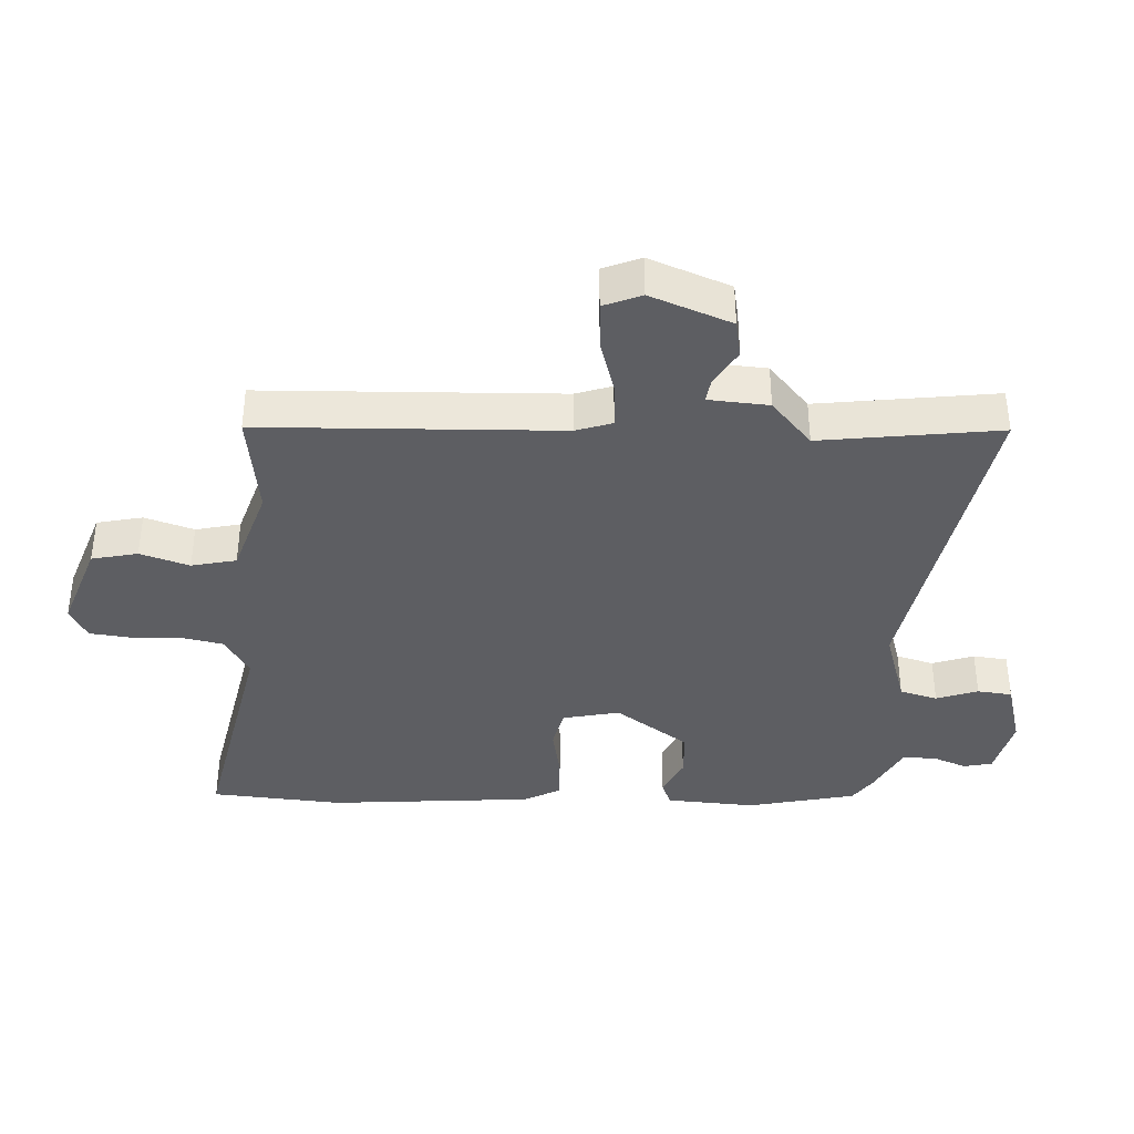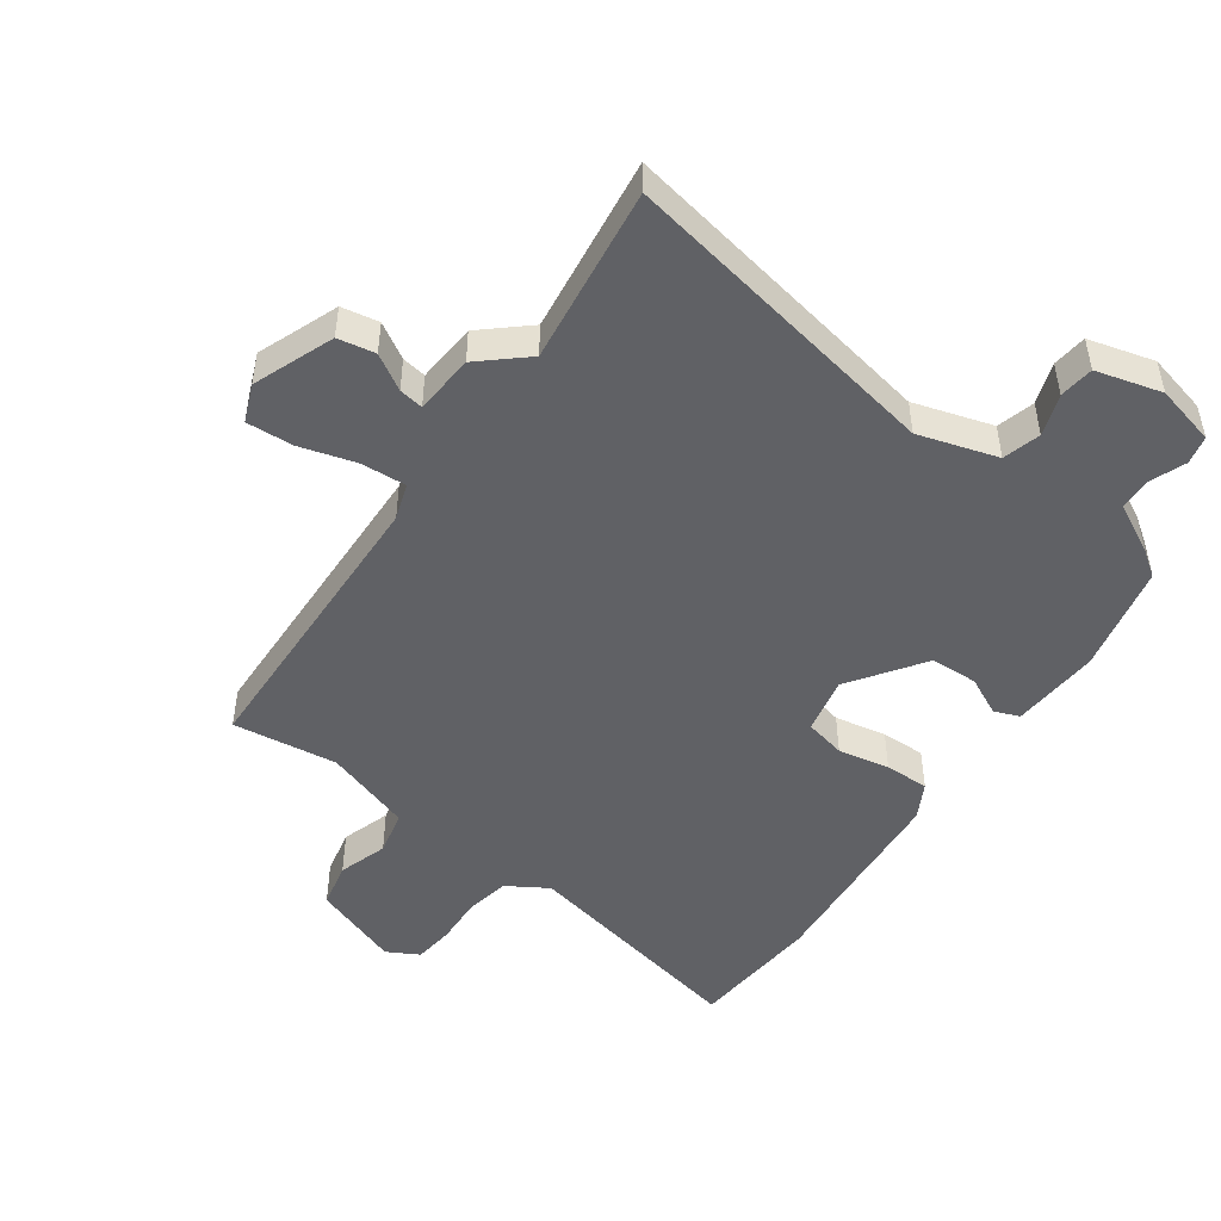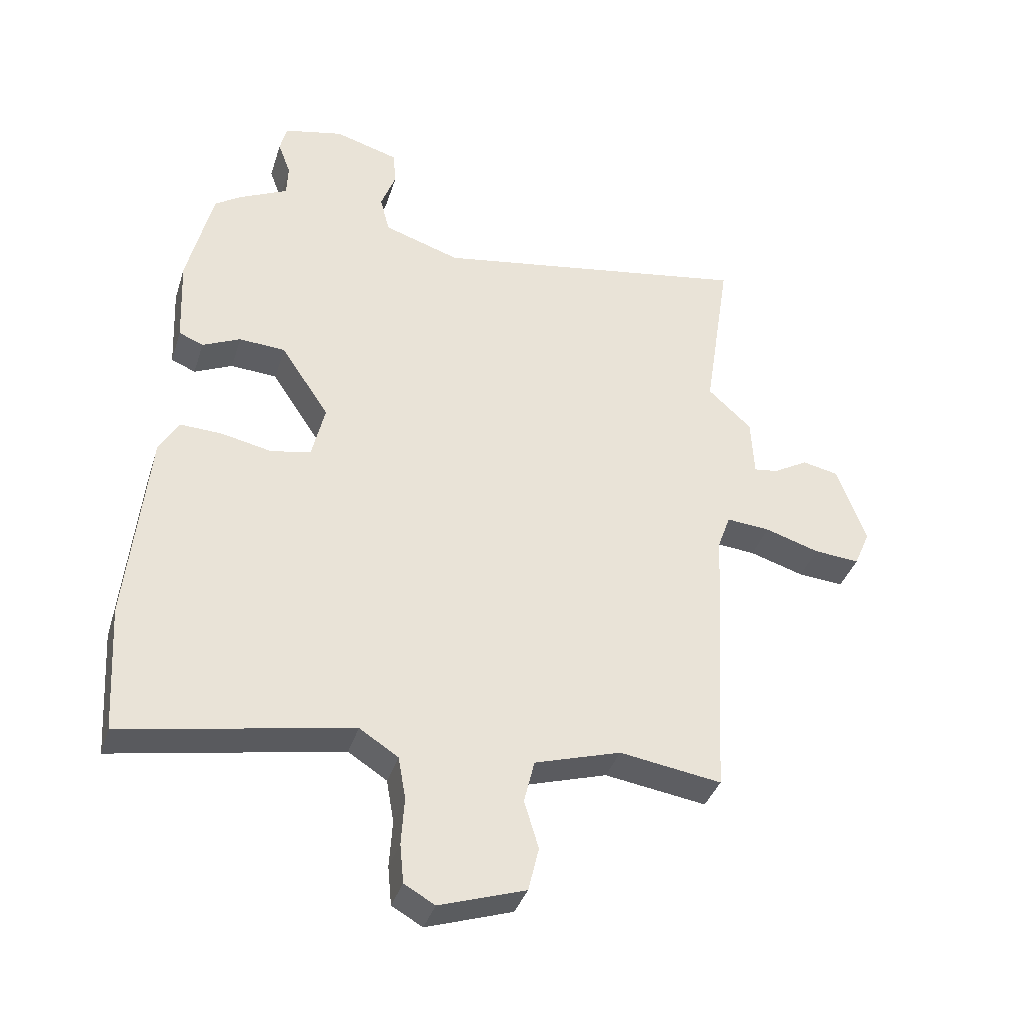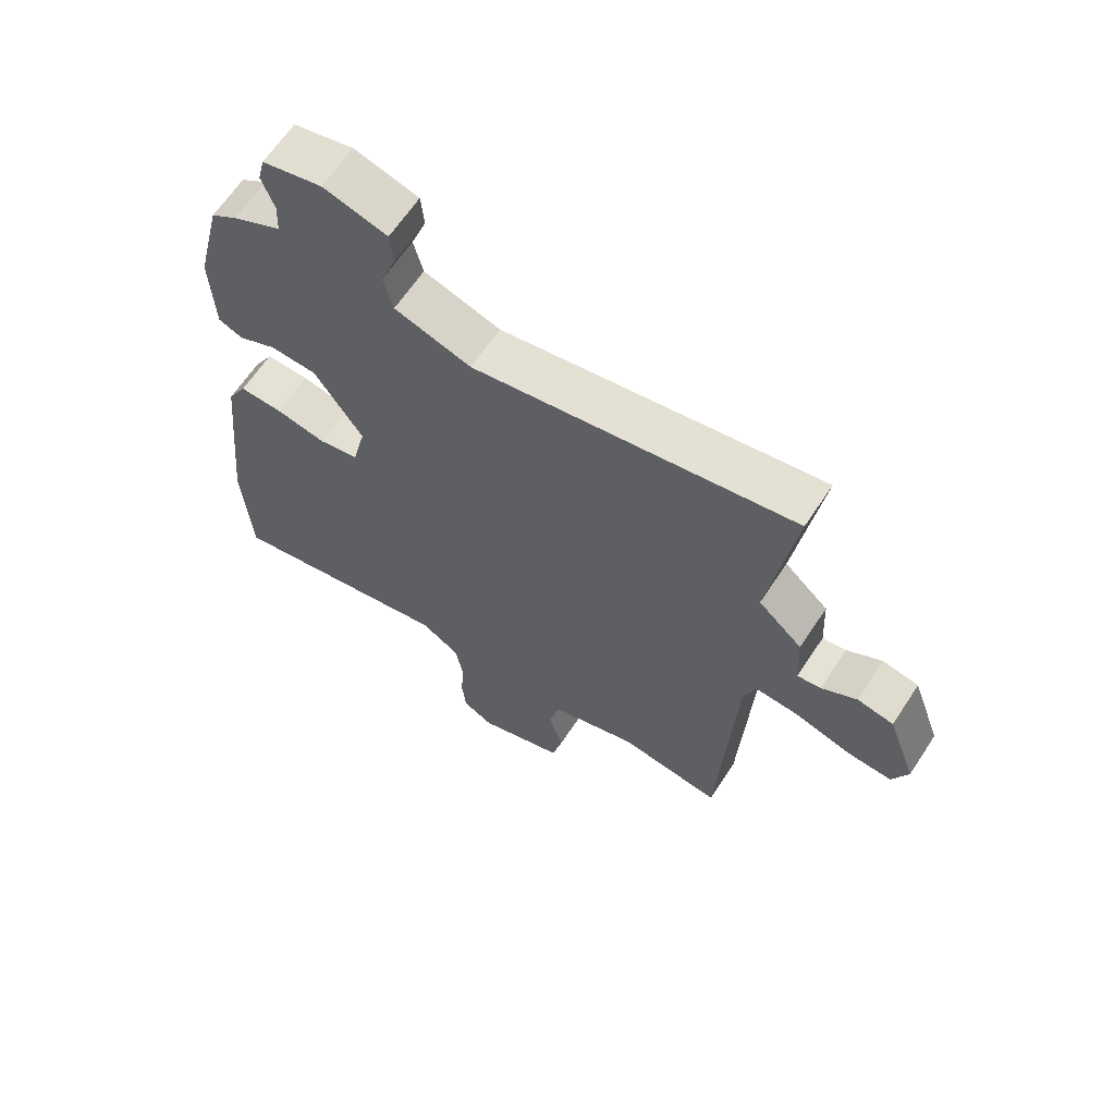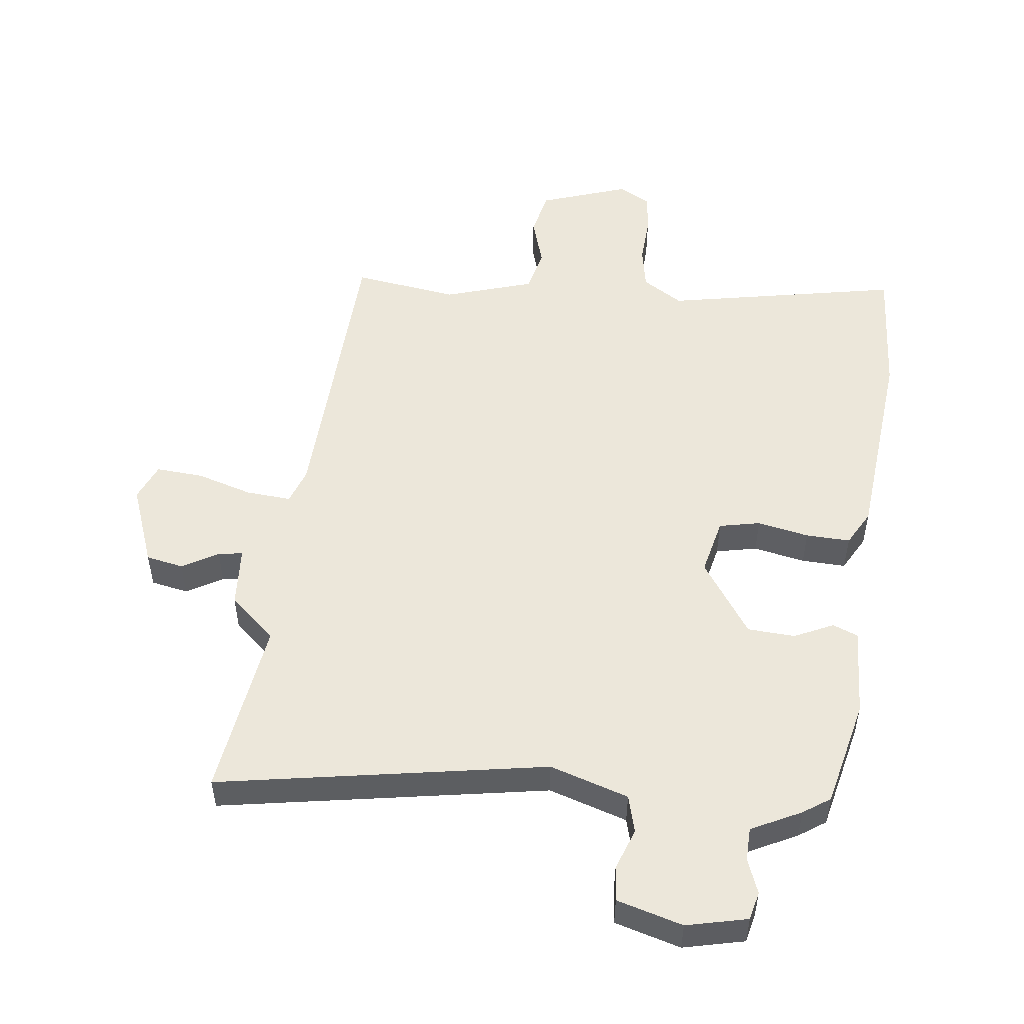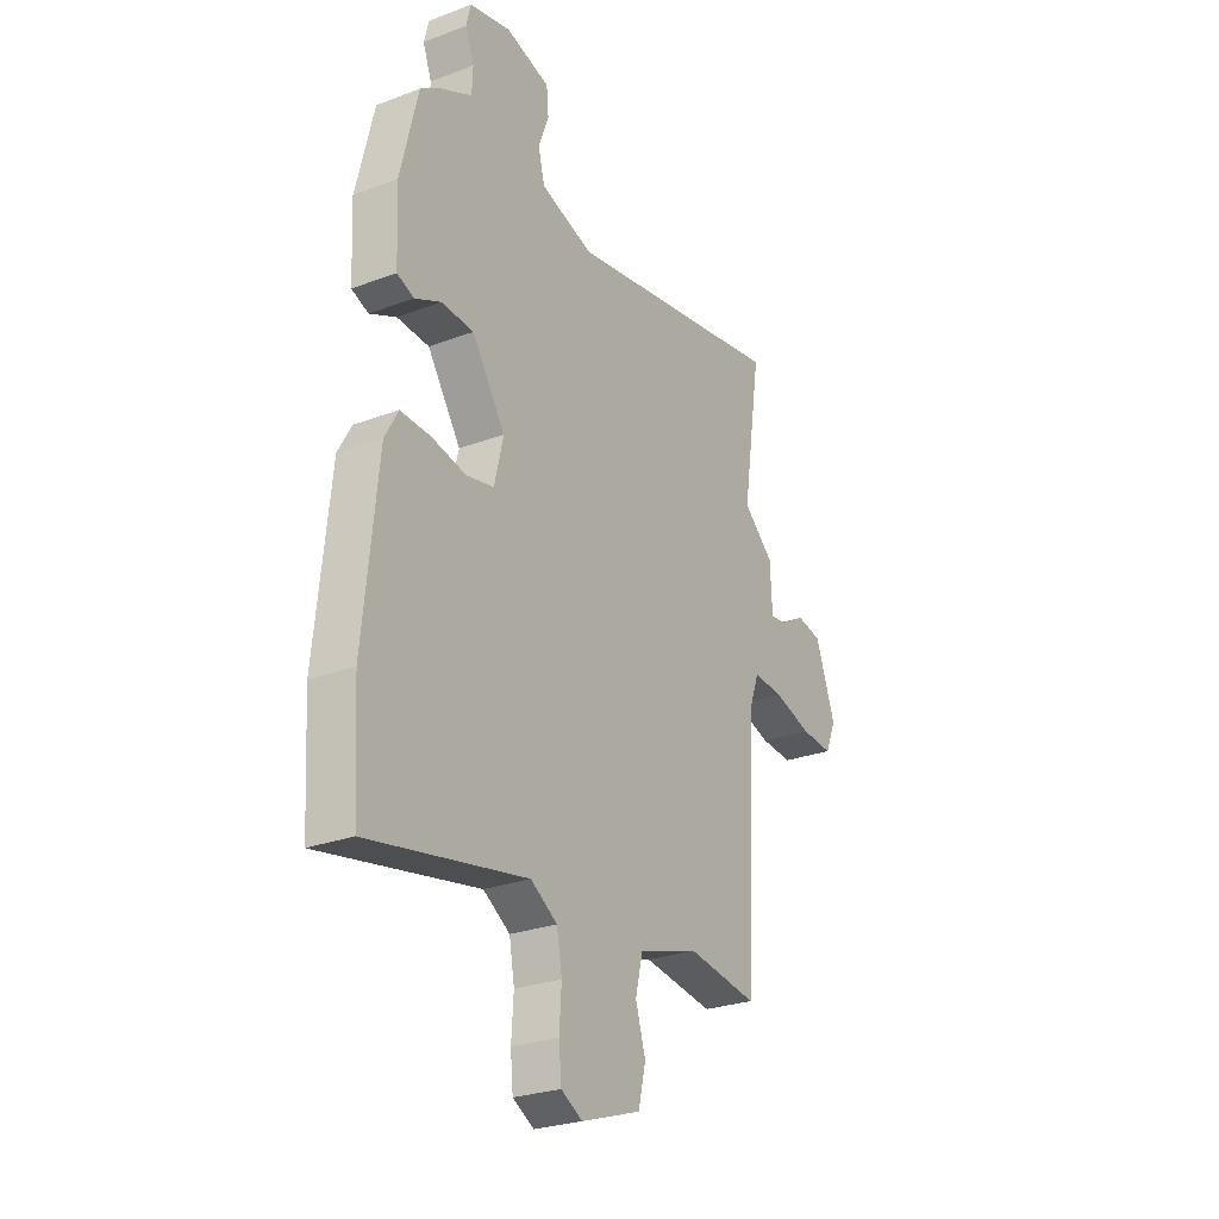
<metadata>
{"format":"obj","ext":"obj","renderer":"f3d","projection":"perspective","resolution":1024,"background":"white","views":[{"elev":-38.5,"azim":-94.0,"up":"+Y"},{"elev":-48.7,"azim":-36.7,"up":"+Y"},{"elev":-37.4,"azim":163.2,"up":"+Z"},{"elev":64.1,"azim":-146.7,"up":"+Z"},{"elev":52.0,"azim":6.3,"up":"+Y"},{"elev":-26.3,"azim":120.8,"up":"+Z"}]}
</metadata>
<code>
v -0.471 0.07 0.307
v -0.513 0.07 0.584
v -0.002 0.07 0.5
v 0.12 0.07 0.54
v 0.135 0.07 0.599
v 0.111 0.07 0.663
v 0.116 0.07 0.717
v 0.218 0.07 0.747
v 0.313 0.07 0.726
v 0.324 0.07 0.682
v 0.304 0.07 0.628
v 0.306 0.07 0.576
v 0.384 0.07 0.538
v 0.426 0.07 0.51
v 0.467 0.07 0.342
v 0.461 0.07 0.203
v 0.422 0.07 0.187
v 0.361 0.07 0.215
v 0.287 0.07 0.21
v 0.21 0.07 0.094
v 0.231 0.07 0.006
v 0.295 0.07 -0.007
v 0.375 0.07 0.01
v 0.444 0.07 0.013
v 0.475 0.07 -0.042
v 0.508 0.07 -0.36
v 0.496 0.07 -0.565
v 0.13 0.07 -0.497
v 0.068 0.07 -0.537
v 0.056 0.07 -0.605
v 0.061 0.07 -0.681
v 0.055 0.07 -0.744
v 0.006 0.07 -0.772
v -0.132 0.07 -0.726
v -0.149 0.07 -0.655
v -0.126 0.07 -0.578
v -0.143 0.07 -0.509
v -0.281 0.07 -0.467
v -0.444 0.07 -0.492
v -0.469 0.07 -0.028
v -0.489 0.07 0.028
v -0.559 0.07 0.022
v -0.646 0.07 -0.005
v -0.719 0.07 -0.011
v -0.744 0.07 0.047
v -0.698 0.07 0.174
v -0.64 0.07 0.186
v -0.584 0.07 0.154
v -0.546 0.07 0.149
v -0.541 0.07 0.243
v -0.471 0 0.307
v -0.513 0 0.584
v -0.002 0 0.5
v 0.12 0 0.54
v 0.135 0 0.599
v 0.111 0 0.663
v 0.116 0 0.717
v 0.218 0 0.747
v 0.313 0 0.726
v 0.324 0 0.682
v 0.304 0 0.628
v 0.306 0 0.576
v 0.384 0 0.538
v 0.426 0 0.51
v 0.467 0 0.342
v 0.461 0 0.203
v 0.422 0 0.187
v 0.361 0 0.215
v 0.287 0 0.21
v 0.21 0 0.094
v 0.231 0 0.006
v 0.295 0 -0.007
v 0.375 0 0.01
v 0.444 0 0.013
v 0.475 0 -0.042
v 0.508 0 -0.36
v 0.496 0 -0.565
v 0.13 0 -0.497
v 0.068 0 -0.537
v 0.056 0 -0.605
v 0.061 0 -0.681
v 0.055 0 -0.744
v 0.006 0 -0.772
v -0.132 0 -0.726
v -0.149 0 -0.655
v -0.126 0 -0.578
v -0.143 0 -0.509
v -0.281 0 -0.467
v -0.444 0 -0.492
v -0.469 0 -0.028
v -0.489 0 0.028
v -0.559 0 0.022
v -0.646 0 -0.005
v -0.719 0 -0.011
v -0.744 0 0.047
v -0.698 0 0.174
v -0.64 0 0.186
v -0.584 0 0.154
v -0.546 0 0.149
v -0.541 0 0.243
f 49 50 1
f 46 47 48
f 45 46 48
f 44 45 48
f 43 44 48
f 42 43 48
f 41 42 48 49
f 38 39 40
f 37 38 40 41
f 34 35 36
f 33 34 36
f 32 33 36
f 31 32 36
f 30 31 36
f 29 30 36 37
f 41 49 1
f 37 41 1
f 29 37 1
f 28 29 1
f 26 27 28
f 25 26 28
f 24 25 28
f 23 24 28
f 22 23 28
f 16 17 18
f 15 16 18
f 14 15 18
f 13 14 18
f 12 13 18
f 12 18 19
f 11 12 19 20
f 9 10 11
f 8 9 11
f 7 8 11
f 6 7 11
f 5 6 11
f 4 5 11 20
f 28 1 2 3
f 28 3 4 20
f 21 22 28
f 20 21 28
f 51 100 99
f 98 97 96
f 98 96 95
f 98 95 94
f 98 94 93
f 98 93 92
f 99 98 92 91
f 90 89 88
f 91 90 88 87
f 86 85 84
f 86 84 83
f 86 83 82
f 86 82 81
f 86 81 80
f 87 86 80 79
f 51 99 91
f 51 91 87
f 51 87 79
f 51 79 78
f 78 77 76
f 78 76 75
f 78 75 74
f 78 74 73
f 78 73 72
f 68 67 66
f 68 66 65
f 68 65 64
f 68 64 63
f 68 63 62
f 69 68 62
f 70 69 62 61
f 61 60 59
f 61 59 58
f 61 58 57
f 61 57 56
f 61 56 55
f 70 61 55 54
f 53 52 51 78
f 70 54 53 78
f 78 72 71
f 78 71 70
f 1 51 52 2
f 2 52 53 3
f 3 53 54 4
f 4 54 55 5
f 5 55 56 6
f 6 56 57 7
f 7 57 58 8
f 8 58 59 9
f 9 59 60 10
f 10 60 61 11
f 11 61 62 12
f 12 62 63 13
f 13 63 64 14
f 14 64 65 15
f 15 65 66 16
f 16 66 67 17
f 17 67 68 18
f 18 68 69 19
f 19 69 70 20
f 20 70 71 21
f 21 71 72 22
f 22 72 73 23
f 23 73 74 24
f 24 74 75 25
f 25 75 76 26
f 26 76 77 27
f 27 77 78 28
f 28 78 79 29
f 29 79 80 30
f 30 80 81 31
f 31 81 82 32
f 32 82 83 33
f 33 83 84 34
f 34 84 85 35
f 35 85 86 36
f 36 86 87 37
f 37 87 88 38
f 38 88 89 39
f 39 89 90 40
f 40 90 91 41
f 41 91 92 42
f 42 92 93 43
f 43 93 94 44
f 44 94 95 45
f 45 95 96 46
f 46 96 97 47
f 47 97 98 48
f 48 98 99 49
f 49 99 100 50
f 50 100 51 1

</code>
